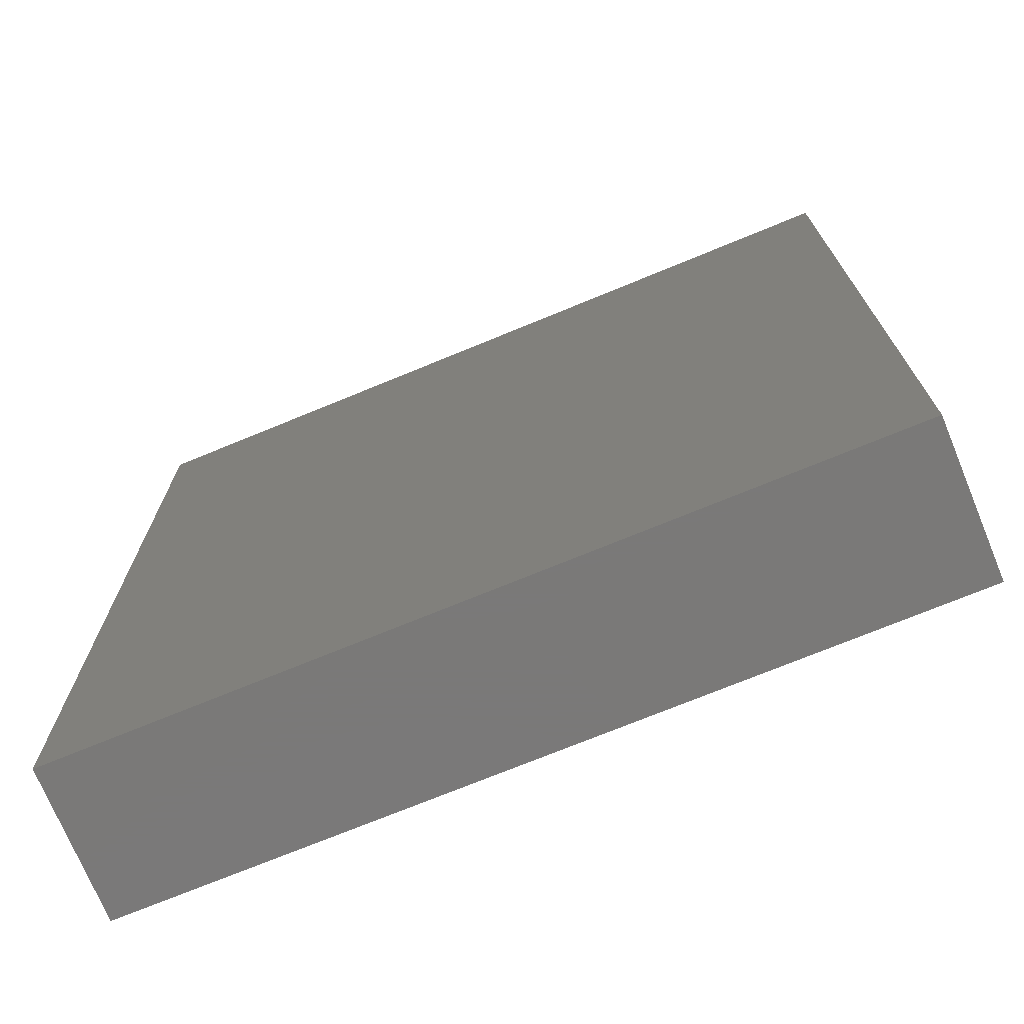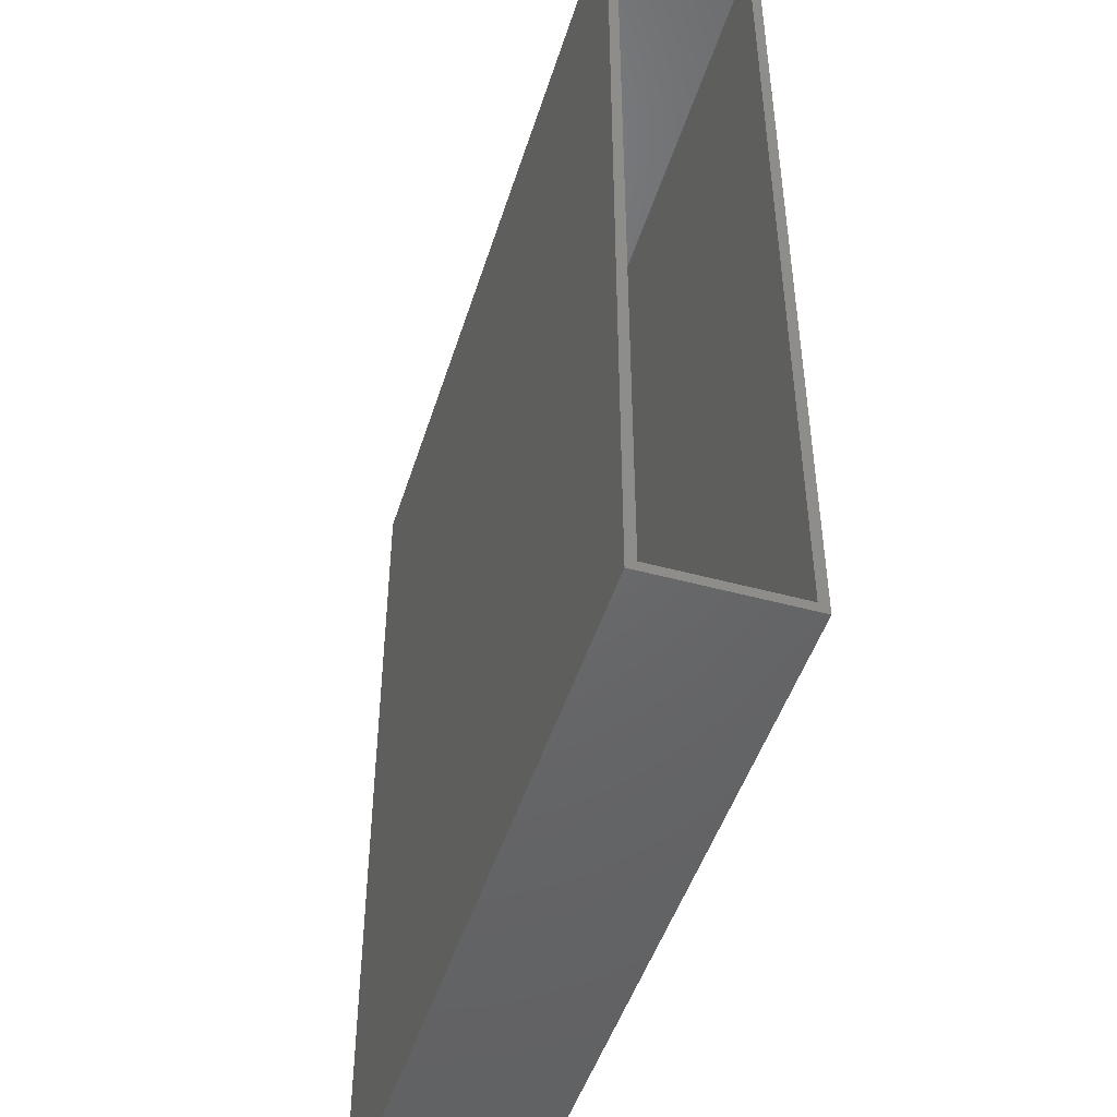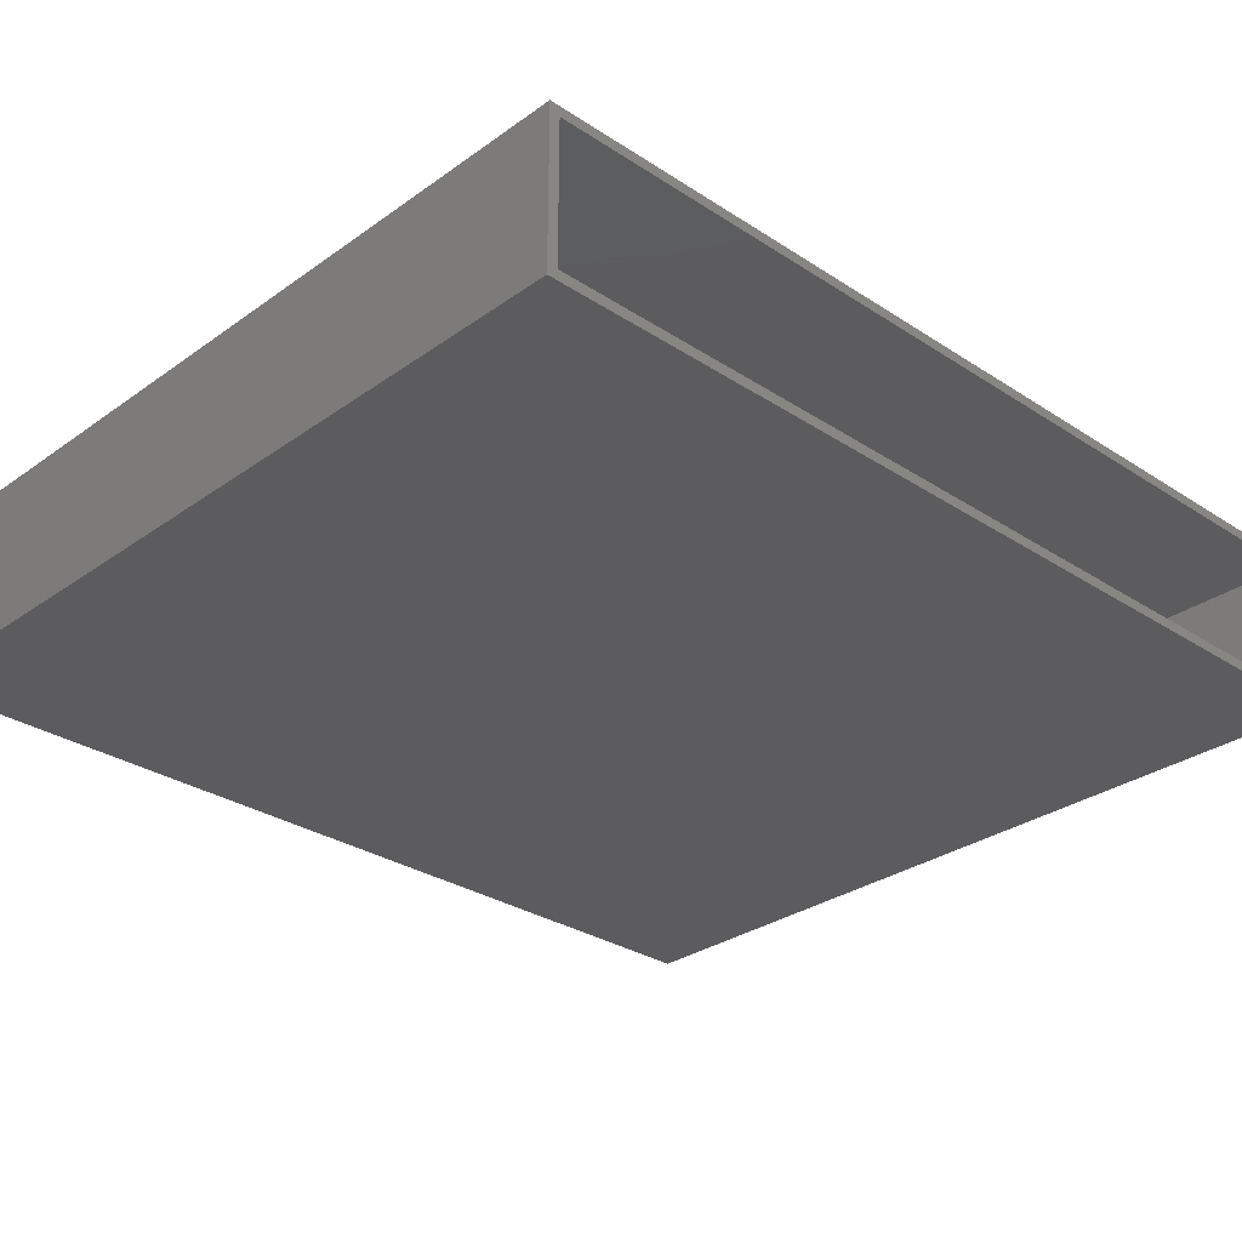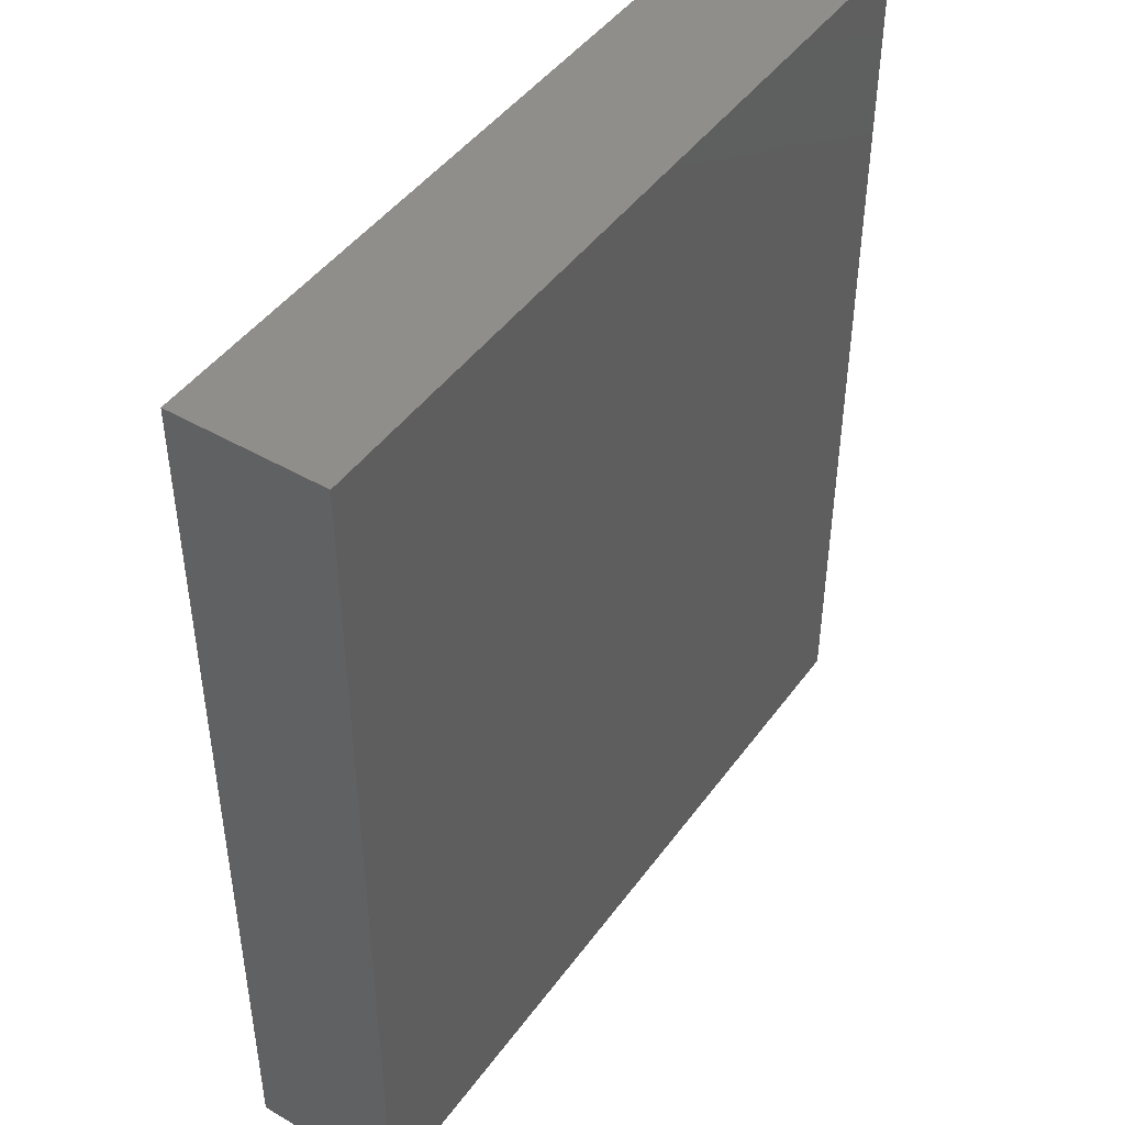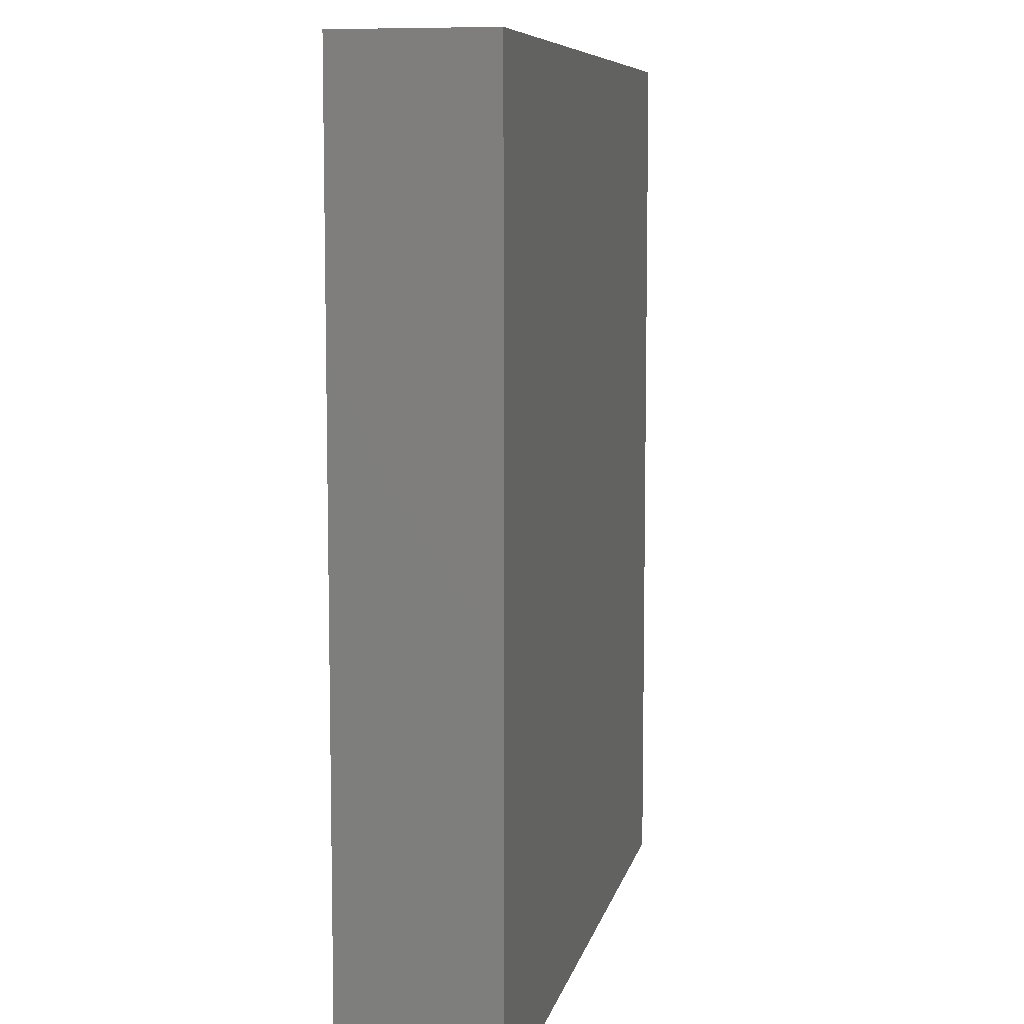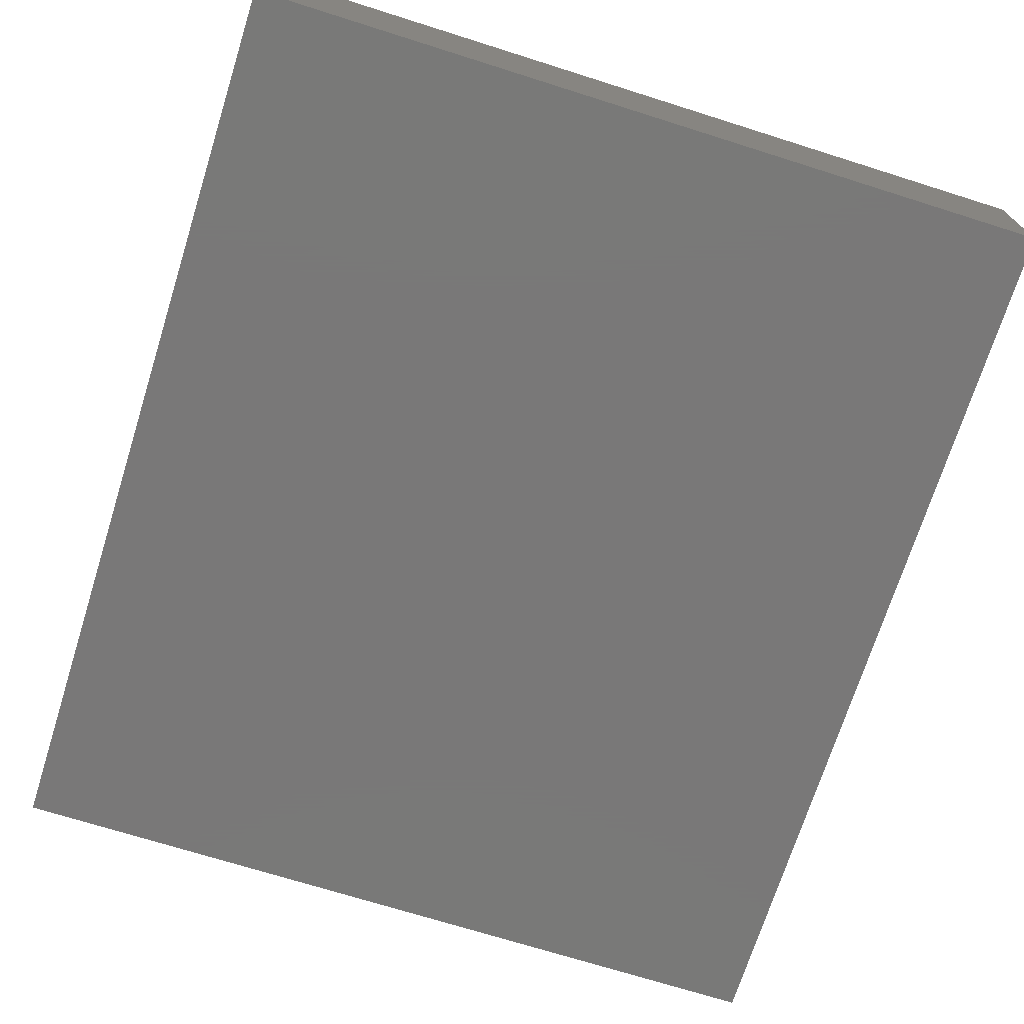
<metadata>
{"format":"stl","ext":"stl","renderer":"f3d","projection":"perspective","resolution":1024,"background":"white","views":[{"elev":-72.6,"azim":22.4,"up":"+Z"},{"elev":-47.6,"azim":-107.1,"up":"+Z"},{"elev":-29.7,"azim":-133.8,"up":"+Y"},{"elev":45.5,"azim":123.8,"up":"+Z"},{"elev":8.0,"azim":101.7,"up":"+Z"},{"elev":-71.4,"azim":-17.5,"up":"+Y"}]}
</metadata>
<code>
# stl→obj: 16 verts, 28 faces
v -0.6562 0.05403 0
v -0.6562 0.04622 0.007812
v -0.6562 0.05403 0.7422
v -0.6562 -0.07031 0
v -0.6562 -0.0625 0.007812
v -0.6562 -0.07031 0.7422
v -0.6562 0.04622 0.7344
v -0.6562 -0.0625 0.7344
v -0.007812 -0.0625 0.007812
v -0.007812 -0.0625 0.7344
v -0.007812 0.04622 0.007812
v -0.007812 0.04622 0.7344
v 0 -0.07031 0.7422
v 0 0.05403 0.7422
v 0 -0.07031 0
v 0 0.05403 0
f 1 2 3
f 1 4 2
f 4 5 2
f 4 6 5
f 7 3 2
f 6 3 7
f 6 7 8
f 6 8 5
f 5 8 9
f 9 8 10
f 11 12 2
f 2 12 7
f 2 5 11
f 11 5 9
f 7 12 8
f 8 12 10
f 9 10 11
f 11 10 12
f 6 13 3
f 3 13 14
f 4 1 15
f 15 1 16
f 16 1 14
f 14 1 3
f 15 16 13
f 13 16 14
f 4 15 6
f 6 15 13

</code>
